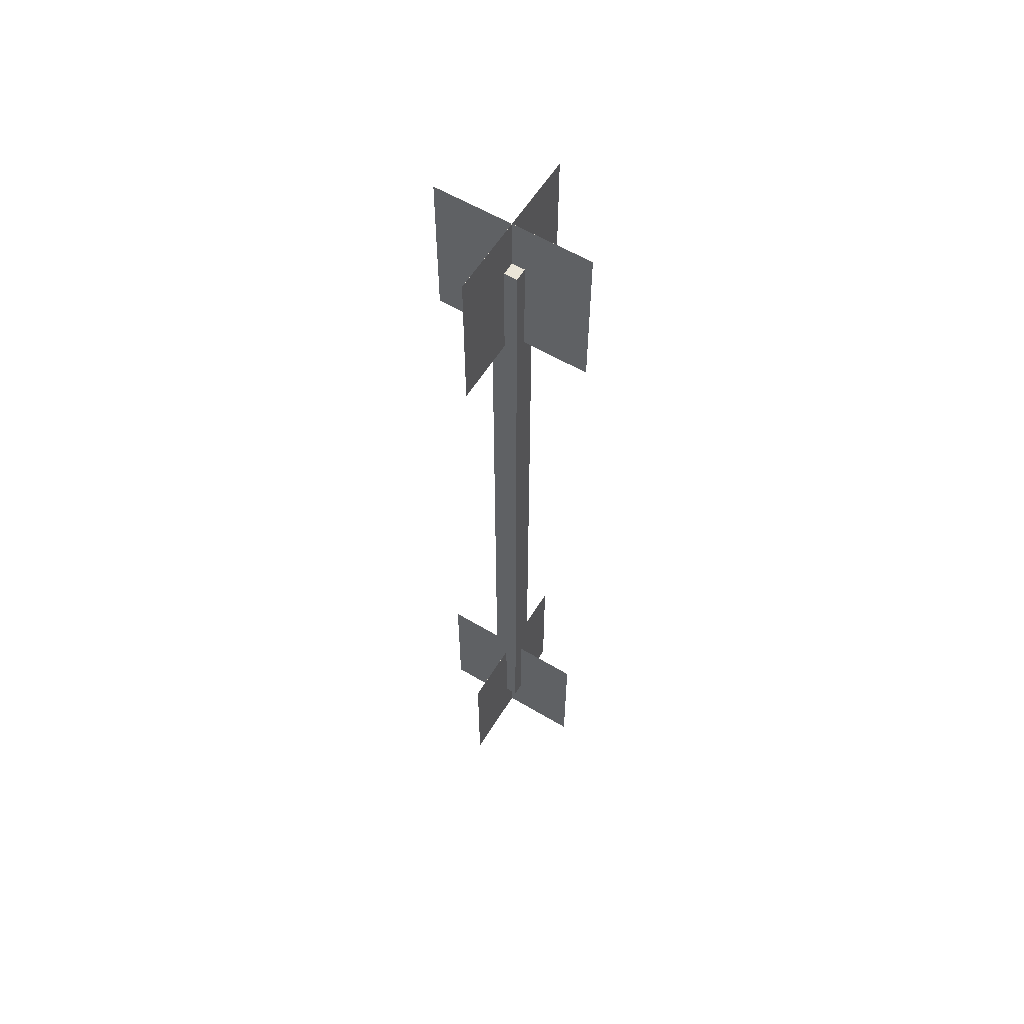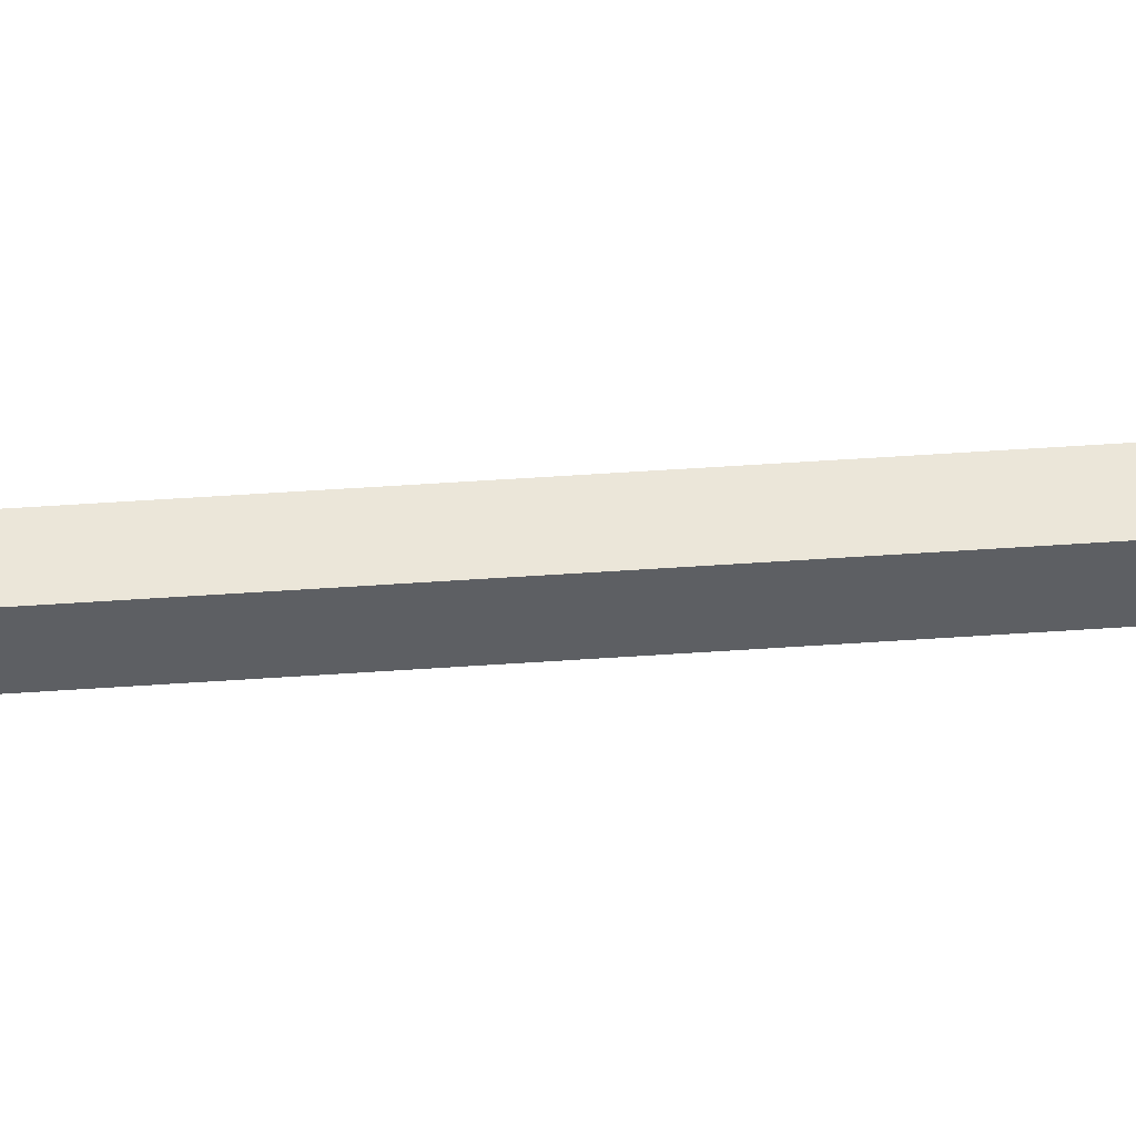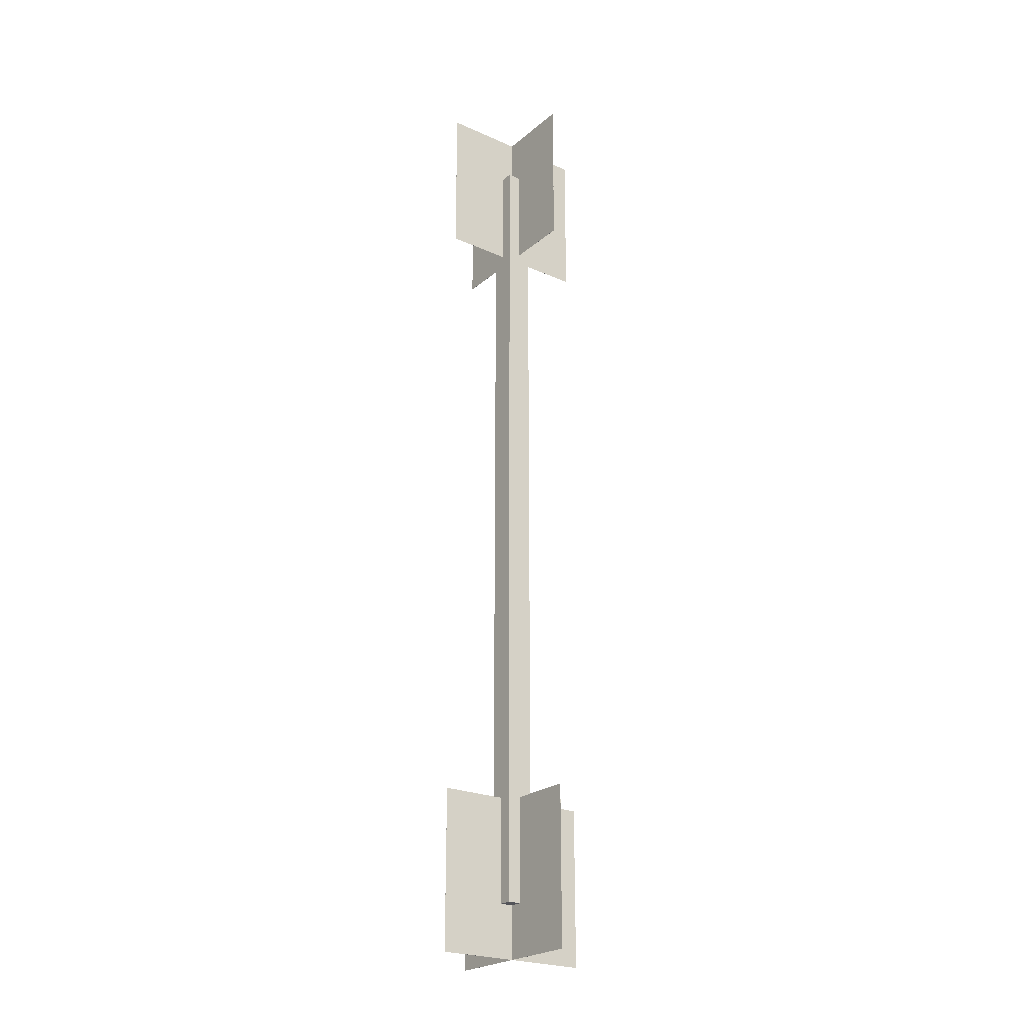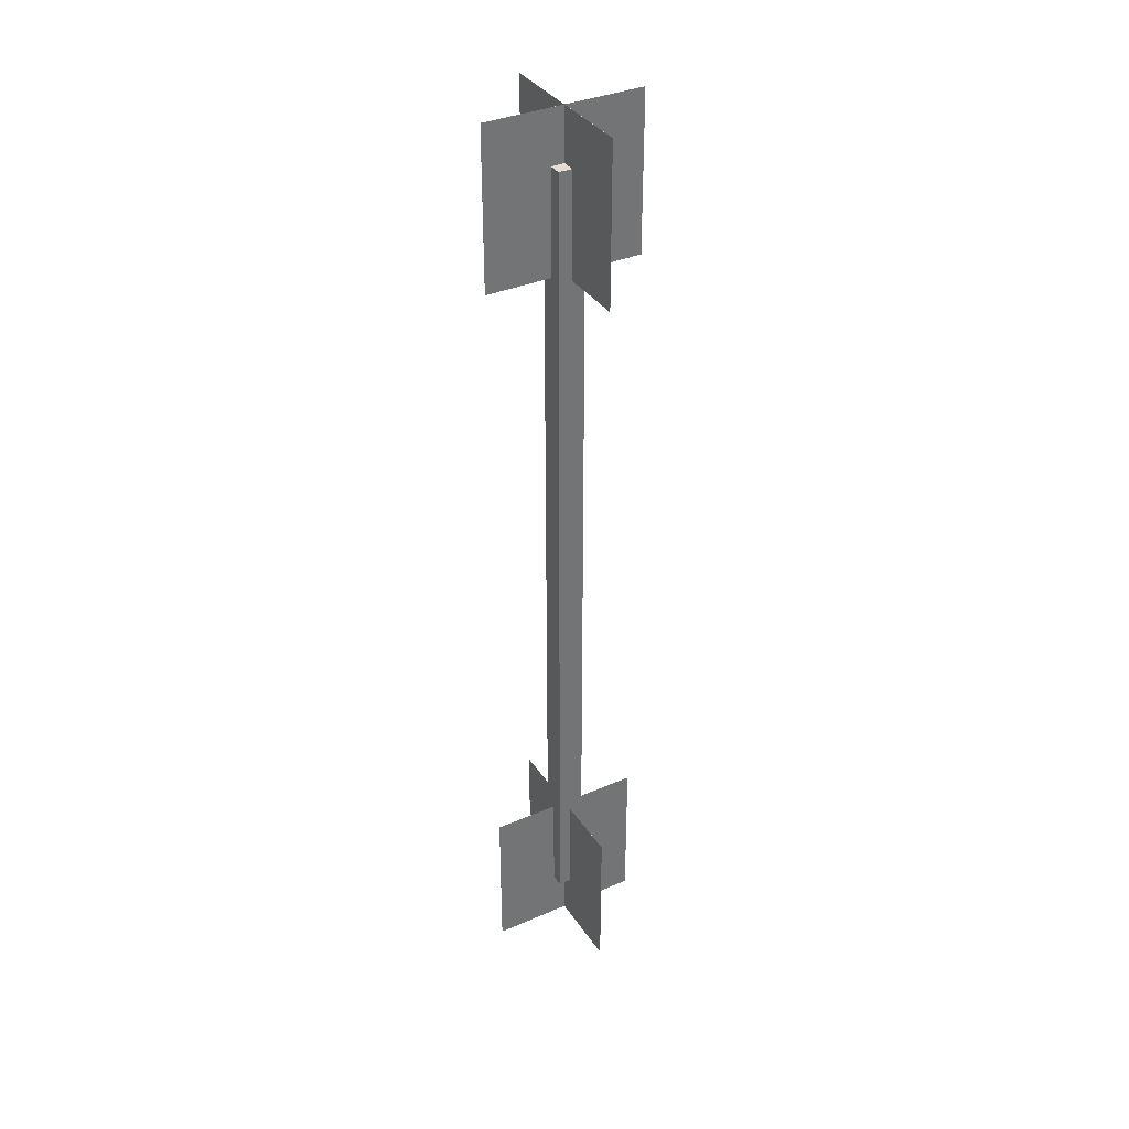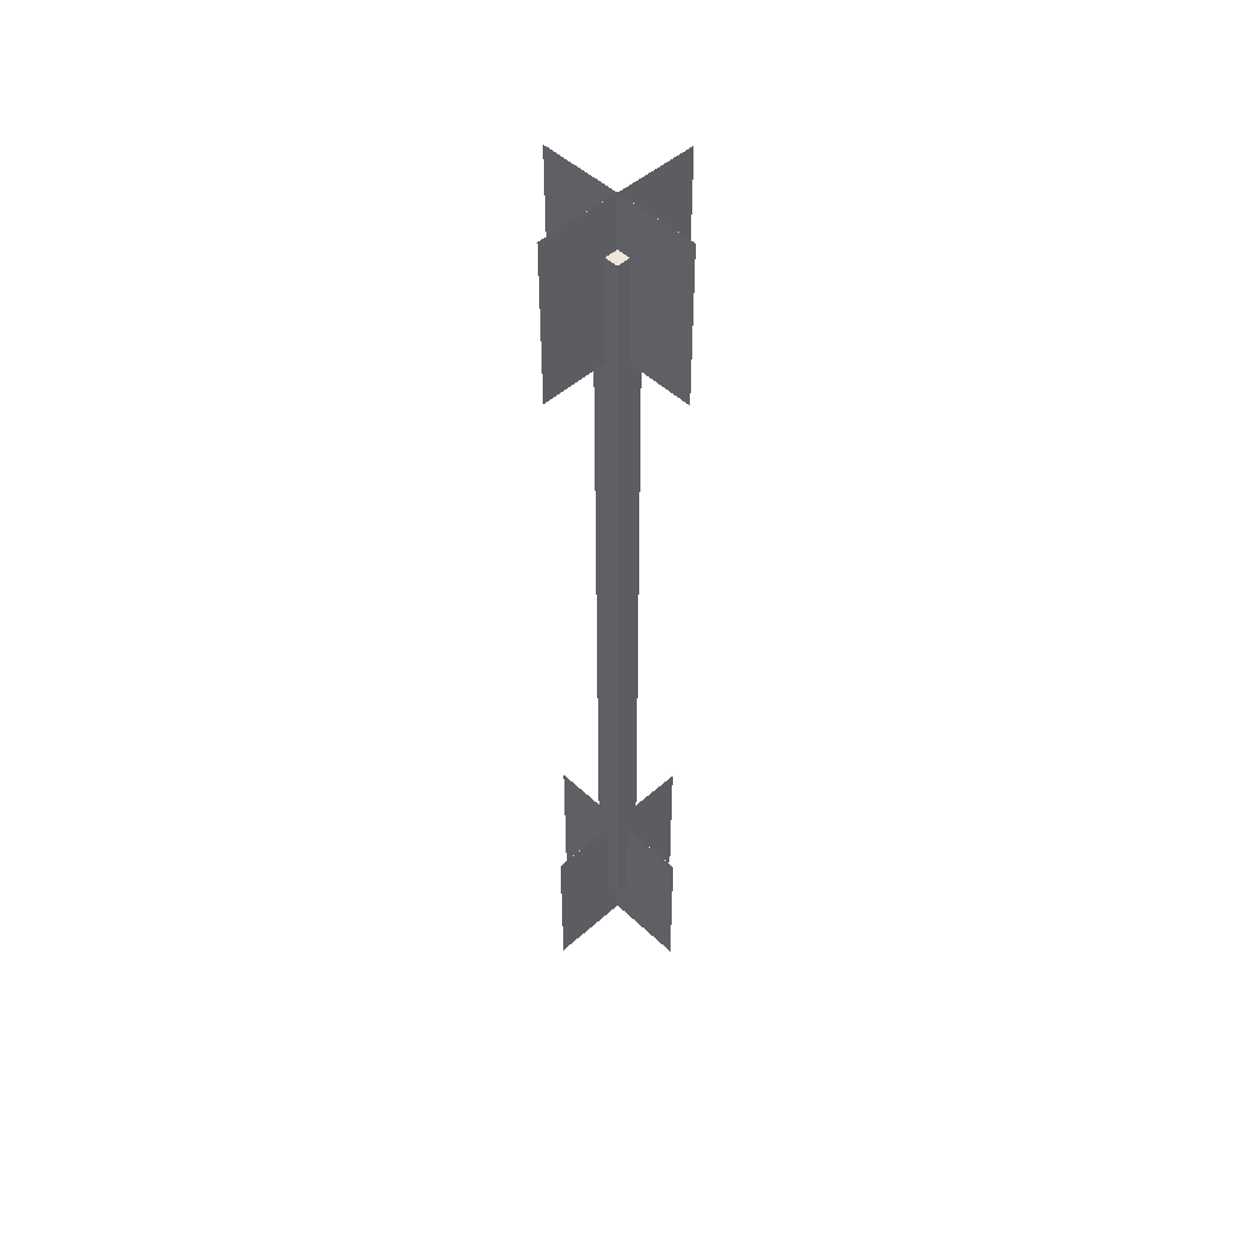
<metadata>
{"format":"obj","ext":"obj","renderer":"f3d","projection":"perspective","resolution":1024,"background":"white","views":[{"elev":59.1,"azim":121.5,"up":"+Z"},{"elev":48.5,"azim":85.5,"up":"+Y"},{"elev":-23.8,"azim":53.6,"up":"+Z"},{"elev":36.1,"azim":-119.5,"up":"+Z"},{"elev":49.7,"azim":-44.3,"up":"+Z"}]}
</metadata>
<code>
o cube
v 0.25 -7.75 8
v 0.25 -7.75 -8
v 0.25 -8.25 8
v 0.25 -8.25 -8
v -0.25 -7.75 -8
v -0.25 -7.75 8
v -0.25 -8.25 -8
v -0.25 -8.25 8
f 1 3 2
f 3 4 2
f 5 7 6
f 7 8 6
f 5 6 2
f 6 1 2
f 8 7 3
f 7 4 3
f 6 8 1
f 8 3 1
f 2 4 5
f 4 7 5
o cube
v 0.001 -6.5 -6
v 0.001 -6.5 -9
v 0.001 -9.5 -6
v 0.001 -9.5 -9
v 0 -6.5 -9
v 0 -6.5 -6
v 0 -9.5 -9
v 0 -9.5 -6
f 9 11 10
f 11 12 10
f 13 15 14
f 15 16 14
f 13 14 10
f 14 9 10
f 16 15 11
f 15 12 11
f 14 16 9
f 16 11 9
f 10 12 13
f 12 15 13
o cube
v 1.5 -7.999 -6
v 1.5 -7.999 -9
v 1.5 -8 -6
v 1.5 -8 -9
v -1.5 -7.999 -9
v -1.5 -7.999 -6
v -1.5 -8 -9
v -1.5 -8 -6
f 17 19 18
f 19 20 18
f 21 23 22
f 23 24 22
f 21 22 18
f 22 17 18
f 24 23 19
f 23 20 19
f 22 24 17
f 24 19 17
f 18 20 21
f 20 23 21
o cube
v 1.5 -7.999 9
v 1.5 -7.999 6
v 1.5 -8 9
v 1.5 -8 6
v -1.5 -7.999 6
v -1.5 -7.999 9
v -1.5 -8 6
v -1.5 -8 9
f 25 27 26
f 27 28 26
f 29 31 30
f 31 32 30
f 29 30 26
f 30 25 26
f 32 31 27
f 31 28 27
f 30 32 25
f 32 27 25
f 26 28 29
f 28 31 29
o cube
v 0.001 -6.5 9
v 0.001 -6.5 6
v 0.001 -9.5 9
v 0.001 -9.5 6
v 0 -6.5 6
v 0 -6.5 9
v 0 -9.5 6
v 0 -9.5 9
f 33 35 34
f 35 36 34
f 37 39 38
f 39 40 38
f 37 38 34
f 38 33 34
f 40 39 35
f 39 36 35
f 38 40 33
f 40 35 33
f 34 36 37
f 36 39 37

</code>
